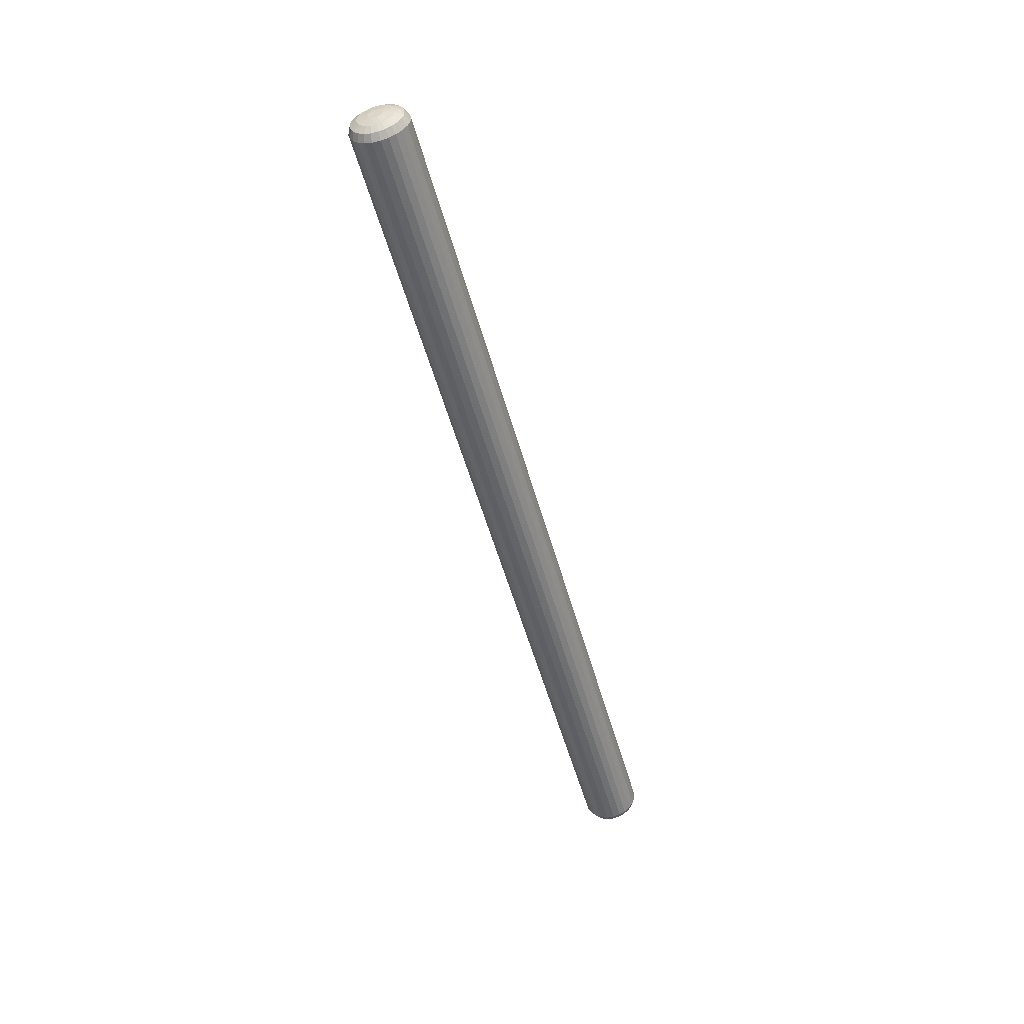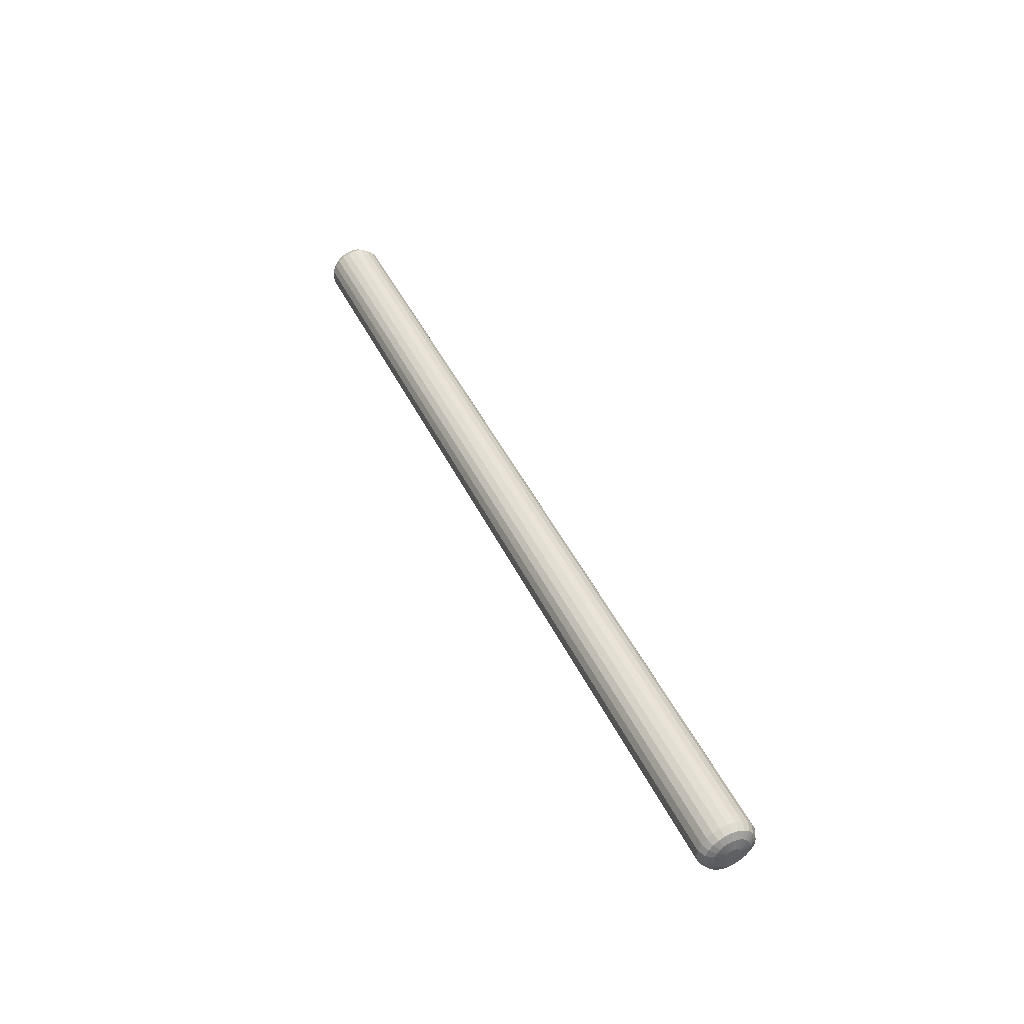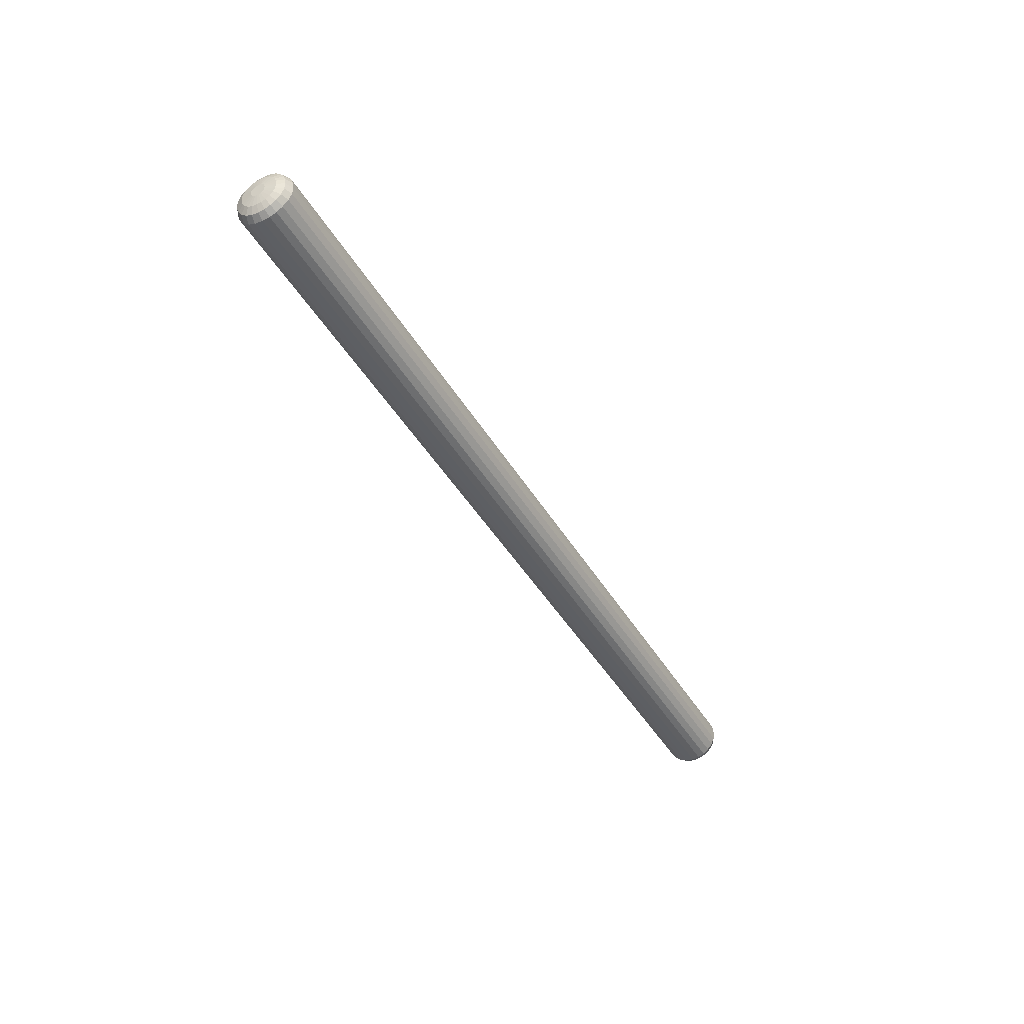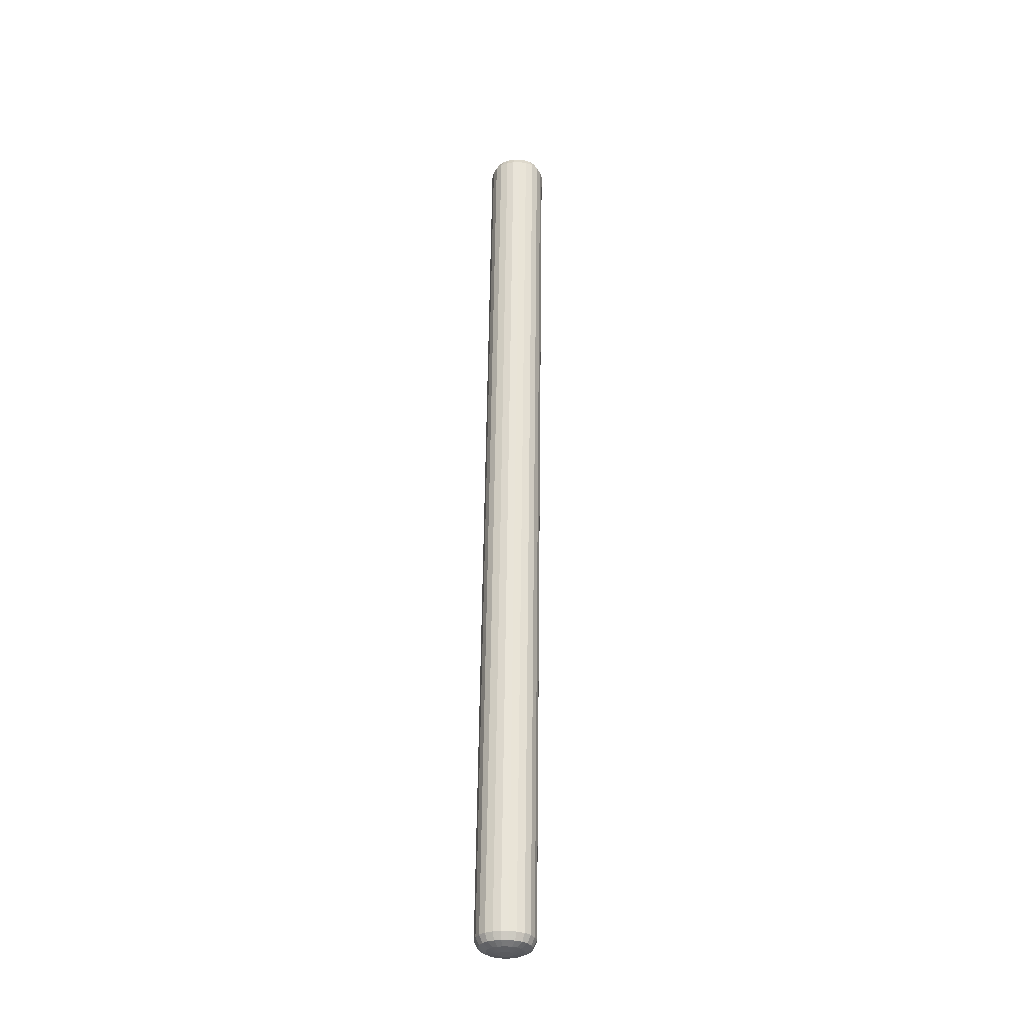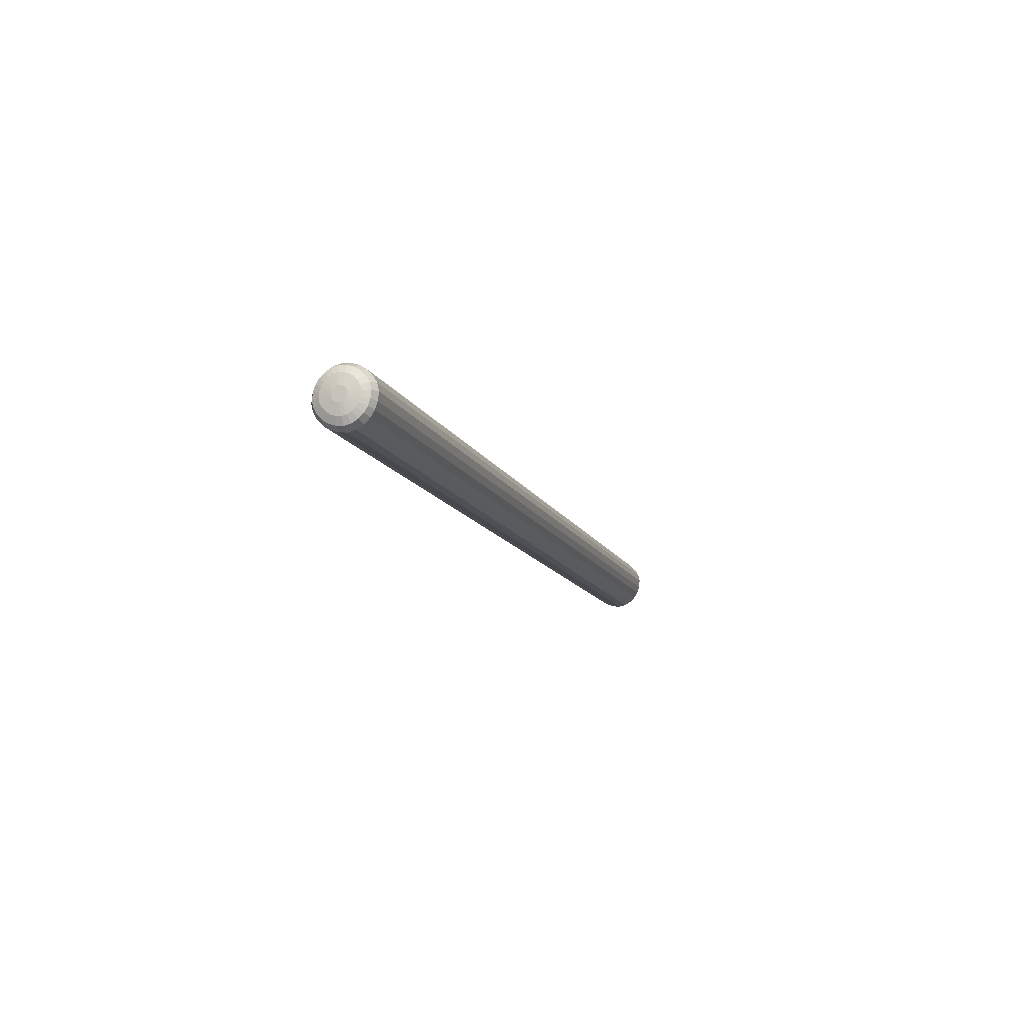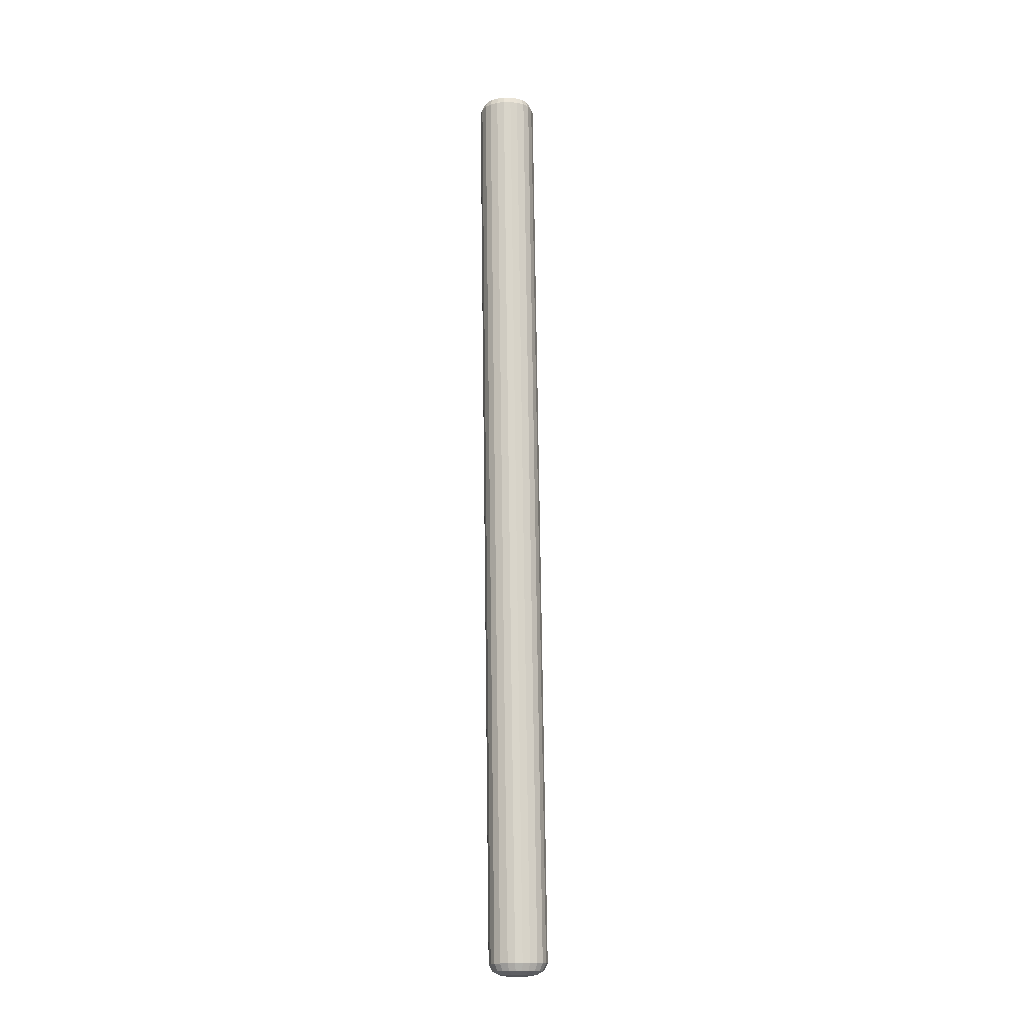
<metadata>
{"format":"obj","ext":"obj","renderer":"f3d","projection":"perspective","resolution":1024,"background":"white","views":[{"elev":65.4,"azim":-31.0,"up":"+Z"},{"elev":-27.4,"azim":-55.2,"up":"+Z"},{"elev":36.6,"azim":-108.7,"up":"+Z"},{"elev":-1.2,"azim":1.5,"up":"+Z"},{"elev":52.8,"azim":-143.9,"up":"+Z"},{"elev":14.7,"azim":-1.5,"up":"+Z"}]}
</metadata>
<code>
v 2.267 -30.09 -51.18
v 2.267 29.28 51.65
v 2.267 30.09 51.18
v 2.267 -29.28 -51.65
v 2.5 30.9 50.71
v 2.5 -28.47 -52.11
v 2.5 -30.9 -50.71
v 2.5 28.47 52.11
v 2.967 -27.66 -52.58
v 2.967 31.7 50.25
v 2.733 30.5 52.02
v 2.733 29.8 52.43
v 2.733 -30.5 -52.02
v 2.733 -29.8 -52.43
v 2.967 27.66 52.58
v 2.967 -31.7 -50.25
v 2.937 -29.09 -52.83
v 2.937 31.21 51.61
v 2.937 29.09 52.83
v 2.937 -31.21 -51.61
v 3.346 31.92 51.2
v 3.346 -28.38 -53.24
v 3.346 28.38 53.24
v 3.346 -31.92 -51.2
v 3.667 27.06 52.93
v 3.667 -32.31 -49.9
v 3.667 -27.06 -52.93
v 3.667 32.31 49.9
v 3.958 27.85 53.55
v 3.958 -32.45 -50.89
v 3.958 -27.85 -53.55
v 3.958 32.45 50.89
v 3.667 -30.64 -52.48
v 3.667 -30.13 -52.77
v 3.667 30.64 52.48
v 3.667 30.13 52.77
v 4.6 26.65 53.16
v 4.6 -32.71 -49.66
v 4.6 -26.65 -53.16
v 4.6 32.71 49.66
v 3.812 -31.14 -52.19
v 3.812 29.63 53.06
v 3.812 -29.63 -53.06
v 3.812 31.14 52.19
v 4.775 -27.5 -53.75
v 4.775 32.8 50.69
v 4.775 -32.8 -50.69
v 4.775 27.5 53.75
v 4.104 -29.12 -53.35
v 4.104 31.65 51.9
v 4.104 29.12 53.35
v 4.104 -31.65 -51.9
v 4.542 -32.03 -51.68
v 4.542 28.74 53.57
v 4.542 32.03 51.68
v 4.542 -28.74 -53.57
v 5.533 26.45 53.28
v 5.533 -32.92 -49.55
v 5.533 -26.45 -53.28
v 5.533 32.92 49.55
v 5.592 27.32 53.85
v 5.592 -32.98 -50.59
v 5.592 -27.32 -53.85
v 5.592 32.98 50.59
v 5.125 28.49 53.72
v 5.125 -32.28 -51.53
v 5.125 32.28 51.53
v 5.125 -28.49 -53.72
v 5.067 30.6 52.77
v 5.067 30.4 52.89
v 5.067 -30.6 -52.77
v 5.067 -30.4 -52.89
v 5.125 30.2 53
v 5.125 -30.8 -52.65
v 5.125 30.8 52.65
v 5.125 -30.2 -53
v 5.242 31.01 52.54
v 5.242 -29.99 -53.12
v 5.242 29.99 53.12
v 5.242 -31.01 -52.54
v 5.417 29.84 53.21
v 5.417 -31.16 -52.45
v 5.417 31.16 52.45
v 5.417 -29.84 -53.21
v 5.708 -28.36 -53.79
v 5.708 32.4 51.46
v 5.708 28.36 53.79
v 5.708 -32.4 -51.46
v 5.65 31.26 52.39
v 5.65 -29.74 -53.27
v 5.65 29.74 53.27
v 5.65 -31.26 -52.39
v 5.883 -29.69 -53.29
v 5.883 31.31 52.36
v 5.883 -31.31 -52.36
v 5.883 29.69 53.29
v 6.292 28.36 53.79
v 6.408 27.32 53.85
v 6.408 -32.98 -50.59
v 6.292 -32.4 -51.46
v 6.467 32.92 49.55
v 6.408 32.98 50.59
v 6.408 -27.32 -53.85
v 6.467 -26.45 -53.28
v 6.292 32.4 51.46
v 6.117 -29.69 -53.29
v 6.292 -28.36 -53.79
v 6.117 31.31 52.36
v 6.117 29.69 53.29
v 6.933 -30.6 -52.77
v 6.875 -30.8 -52.65
v 6.758 -31.01 -52.54
v 6.583 -31.16 -52.45
v 6.35 -31.26 -52.39
v 6.117 -31.31 -52.36
v 6.35 -29.74 -53.27
v 6.583 -29.84 -53.21
v 6.758 -29.99 -53.12
v 6.875 -30.2 -53
v 6.933 -30.4 -52.89
v 6.467 26.45 53.28
v 6.467 -32.92 -49.55
v 6.933 30.6 52.77
v 6.875 30.8 52.65
v 6.758 31.01 52.54
v 6.583 31.16 52.45
v 6.35 31.26 52.39
v 6.35 29.74 53.27
v 6.583 29.84 53.21
v 6.758 29.99 53.12
v 6.875 30.2 53
v 6.933 30.4 52.89
v 6.875 32.28 51.53
v 6.875 -28.49 -53.72
v 6.875 28.49 53.72
v 6.875 -32.28 -51.53
v 7.458 -28.74 -53.57
v 7.458 32.03 51.68
v 7.458 28.74 53.57
v 7.458 -32.03 -51.68
v 7.225 32.8 50.69
v 7.225 -27.5 -53.75
v 7.225 27.5 53.75
v 7.225 -32.8 -50.69
v 7.896 -31.65 -51.9
v 7.896 31.65 51.9
v 7.896 29.12 53.35
v 7.896 -29.12 -53.35
v 8.187 -29.63 -53.06
v 8.187 31.14 52.19
v 8.187 -31.14 -52.19
v 8.187 29.63 53.06
v 8.333 30.64 52.48
v 8.333 -30.13 -52.77
v 8.333 -30.64 -52.48
v 8.333 30.13 52.77
v 8.042 32.45 50.89
v 8.042 -27.85 -53.55
v 8.042 27.85 53.55
v 8.042 -32.45 -50.89
v 7.4 32.71 49.66
v 7.4 -32.71 -49.66
v 7.4 26.65 53.16
v 7.4 -26.65 -53.16
v 8.654 -31.92 -51.2
v 8.654 28.38 53.24
v 8.654 -28.38 -53.24
v 8.654 31.92 51.2
v 9.062 31.21 51.61
v 9.063 -29.09 -52.83
v 9.062 -31.21 -51.61
v 9.062 29.09 52.83
v 8.333 32.31 49.9
v 8.333 27.06 52.93
v 8.333 -32.31 -49.9
v 8.333 -27.06 -52.93
v 9.267 -29.8 -52.43
v 9.267 30.5 52.02
v 9.267 29.8 52.43
v 9.267 -30.5 -52.02
v 9.033 -27.66 -52.58
v 9.033 31.7 50.25
v 9.033 -31.7 -50.25
v 9.033 27.66 52.58
v 9.5 -30.9 -50.71
v 9.5 28.47 52.11
v 9.5 30.9 50.71
v 9.5 -28.47 -52.11
v 9.733 -29.28 -51.65
v 9.733 30.09 51.18
v 9.733 29.28 51.65
v 9.733 -30.09 -51.18
o entity1_brush0
f 1 2 3 4
f 5 6 4 3
f 7 8 2 1
f 9 6 5 10
f 11 3 2 12
f 13 1 4 14
f 15 8 7 16
f 14 4 6 17
f 18 5 3 11
f 12 2 8 19
f 20 7 1 13
f 21 10 5 18
f 17 6 9 22
f 19 8 15 23
f 24 16 7 20
f 25 15 16 26
f 27 9 10 28
f 23 15 25 29
f 30 26 16 24
f 22 9 27 31
f 32 28 10 21
f 33 13 14 34
f 35 11 12 36
f 37 25 26 38
f 39 27 28 40
f 41 20 13 33
f 36 12 19 42
f 34 14 17 43
f 44 18 11 35
f 31 27 39 45
f 46 40 28 32
f 47 38 26 30
f 29 25 37 48
f 43 17 22 49
f 50 21 18 44
f 42 19 23 51
f 52 24 20 41
f 53 30 24 52
f 51 23 29 54
f 55 32 21 50
f 49 22 31 56
f 57 37 38 58
f 59 39 40 60
f 61 48 37 57
f 58 38 47 62
f 63 45 39 59
f 60 40 46 64
f 54 29 48 65
f 66 47 30 53
f 67 46 32 55
f 56 31 45 68
f 69 35 36 70
f 71 33 34 72
f 70 36 42 73
f 74 41 33 71
f 75 44 35 69
f 72 34 43 76
f 77 50 44 75
f 76 43 49 78
f 73 42 51 79
f 80 52 41 74
f 79 51 54 81
f 82 53 52 80
f 83 55 50 77
f 78 49 56 84
f 85 68 45 63
f 64 46 67 86
f 87 65 48 61
f 62 47 66 88
f 89 67 55 83
f 84 56 68 90
f 81 54 65 91
f 92 66 53 82
f 90 68 85 93
f 94 86 67 89
f 88 66 92 95
f 91 65 87 96
f 97 87 61 98
f 99 62 88 100
f 101 60 64 102
f 103 63 59 104
f 102 64 86 105
f 106 93 85 107
f 105 86 94 108
f 107 85 63 103
f 109 96 87 97
f 110 111 112 113 114 115 95 92 82 80 74 71 72 76 78 84 90 93 106 116 117 118 119 120
f 100 88 95 115
f 121 57 58 122
f 123 124 125 126 127 108 94 89 83 77 75 69 70 73 79 81 91 96 109 128 129 130 131 132
f 104 59 60 101
f 122 58 62 99
f 98 61 57 121
f 105 108 127 133
f 134 116 106 107
f 135 128 109 97
f 100 115 114 136
f 137 117 116 134
f 133 127 126 138
f 139 129 128 135
f 136 114 113 140
f 102 105 133 141
f 142 134 107 103
f 143 135 97 98
f 99 100 136 144
f 140 113 112 145
f 138 126 125 146
f 147 130 129 139
f 148 118 117 137
f 149 119 118 148
f 146 125 124 150
f 145 112 111 151
f 152 131 130 147
f 150 124 123 153
f 154 120 119 149
f 151 111 110 155
f 156 132 131 152
f 155 110 120 154
f 153 123 132 156
f 141 133 138 157
f 158 137 134 142
f 159 139 135 143
f 144 136 140 160
f 161 101 102 141
f 162 122 99 144
f 143 98 121 163
f 142 103 104 164
f 163 121 122 162
f 164 104 101 161
f 160 140 145 165
f 166 147 139 159
f 167 148 137 158
f 157 138 146 168
f 168 146 150 169
f 170 149 148 167
f 165 145 151 171
f 172 152 147 166
f 173 161 141 157
f 159 143 163 174
f 175 162 144 160
f 158 142 164 176
f 177 154 149 170
f 169 150 153 178
f 179 156 152 172
f 171 151 155 180
f 174 163 162 175
f 176 164 161 173
f 180 155 154 177
f 178 153 156 179
f 167 158 176 181
f 182 173 157 168
f 183 175 160 165
f 166 159 174 184
f 184 174 175 183
f 181 176 173 182
f 183 165 171 185
f 186 172 166 184
f 182 168 169 187
f 188 170 167 181
f 189 177 170 188
f 187 169 178 190
f 191 179 172 186
f 185 171 180 192
f 186 184 183 185
f 188 181 182 187
f 192 180 177 189
f 190 178 179 191
f 189 188 187 190
f 191 186 185 192
f 189 190 191 192

</code>
